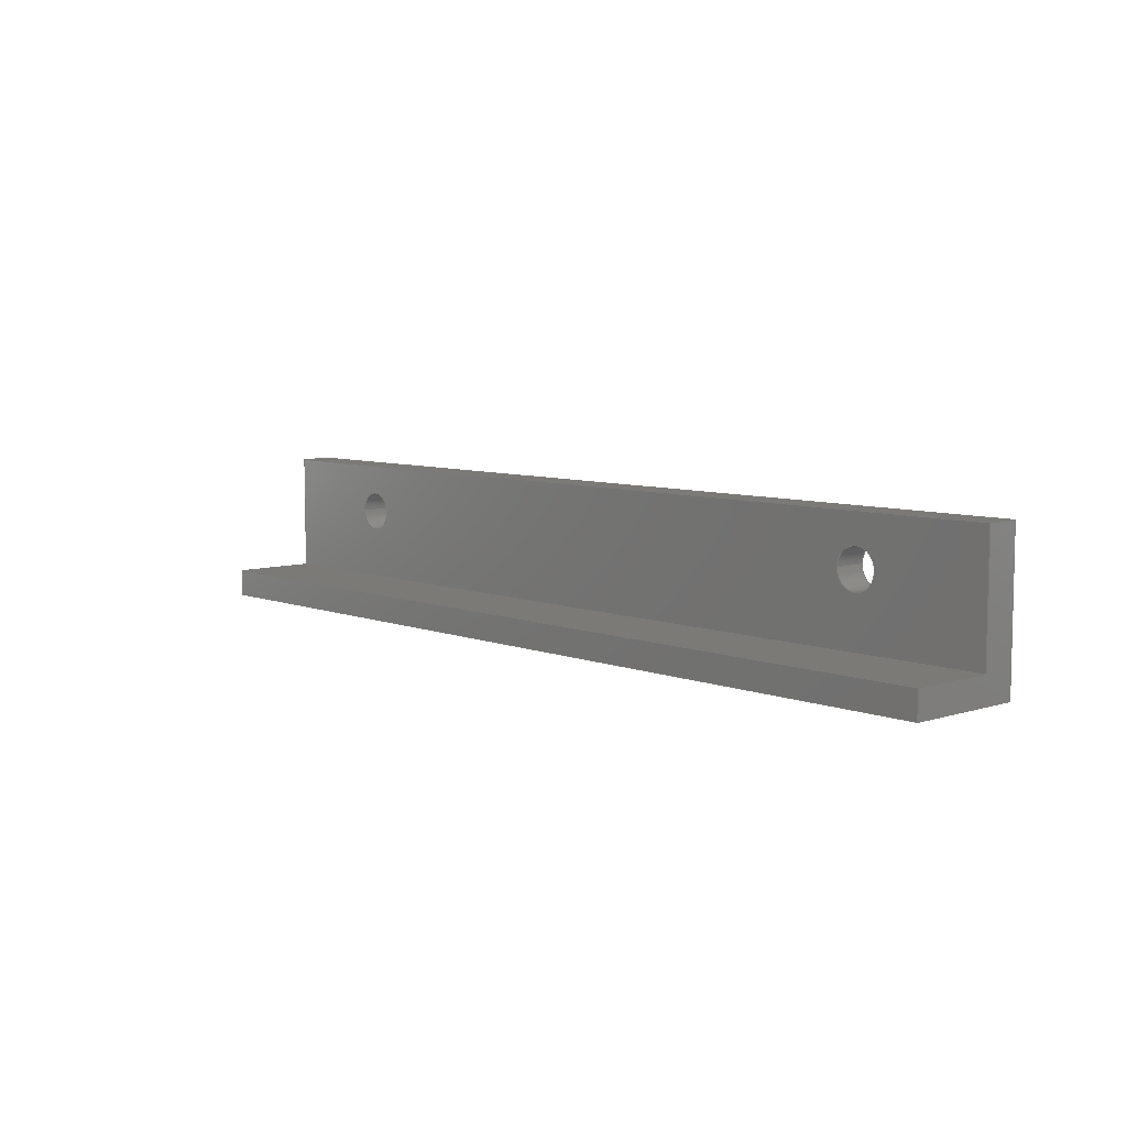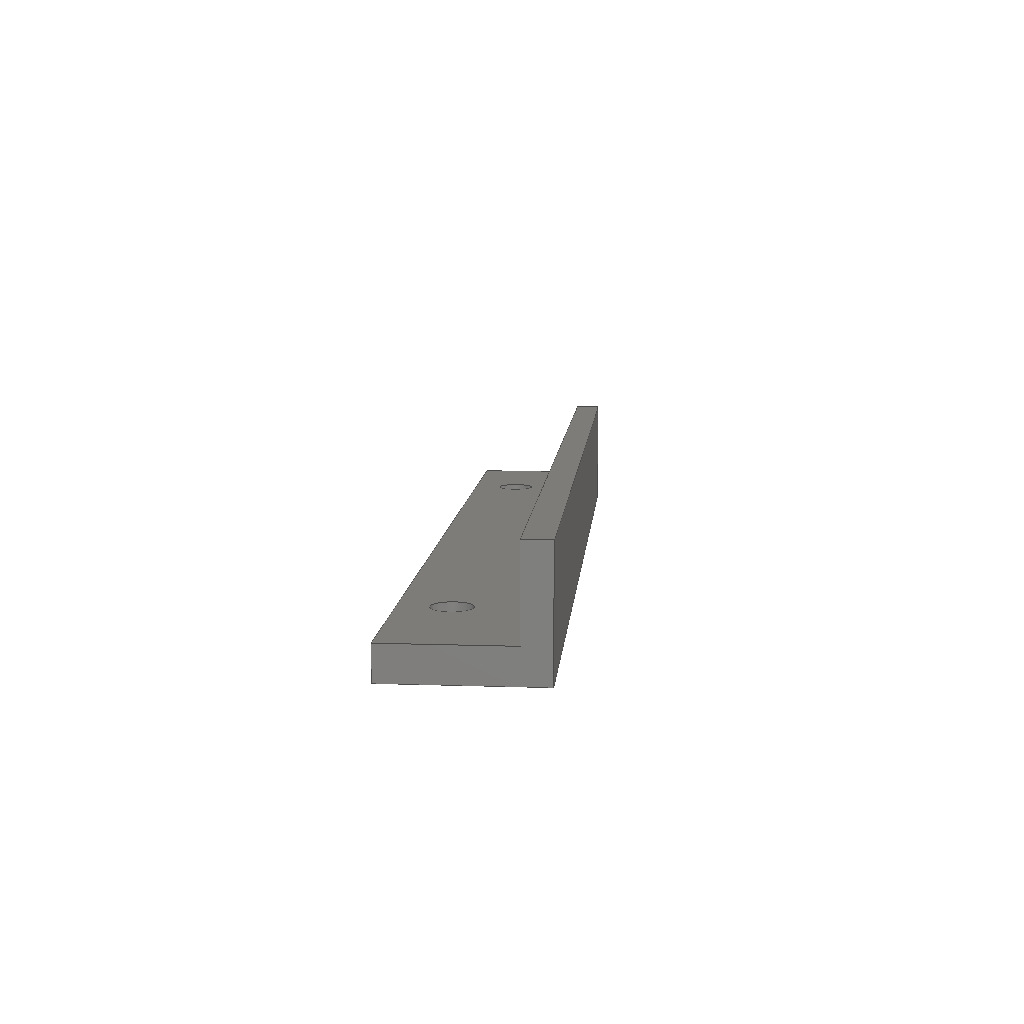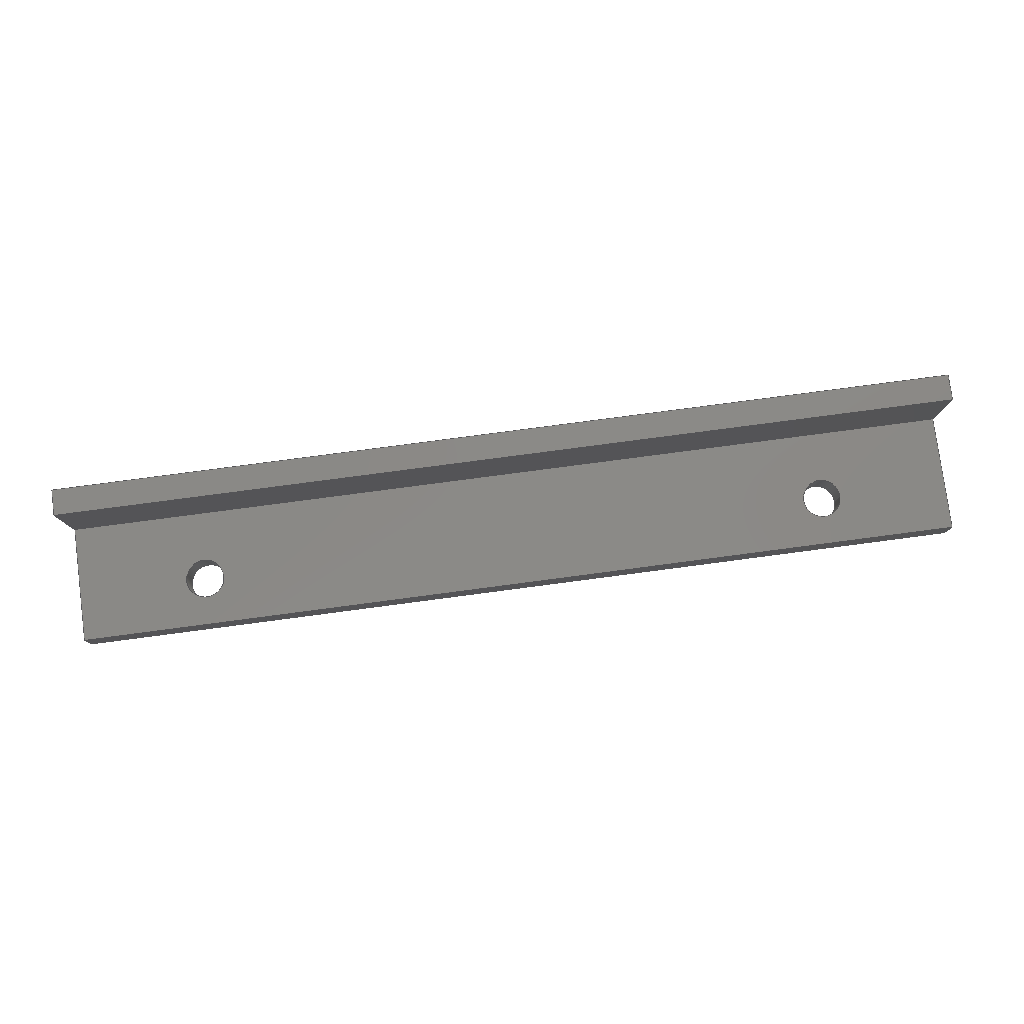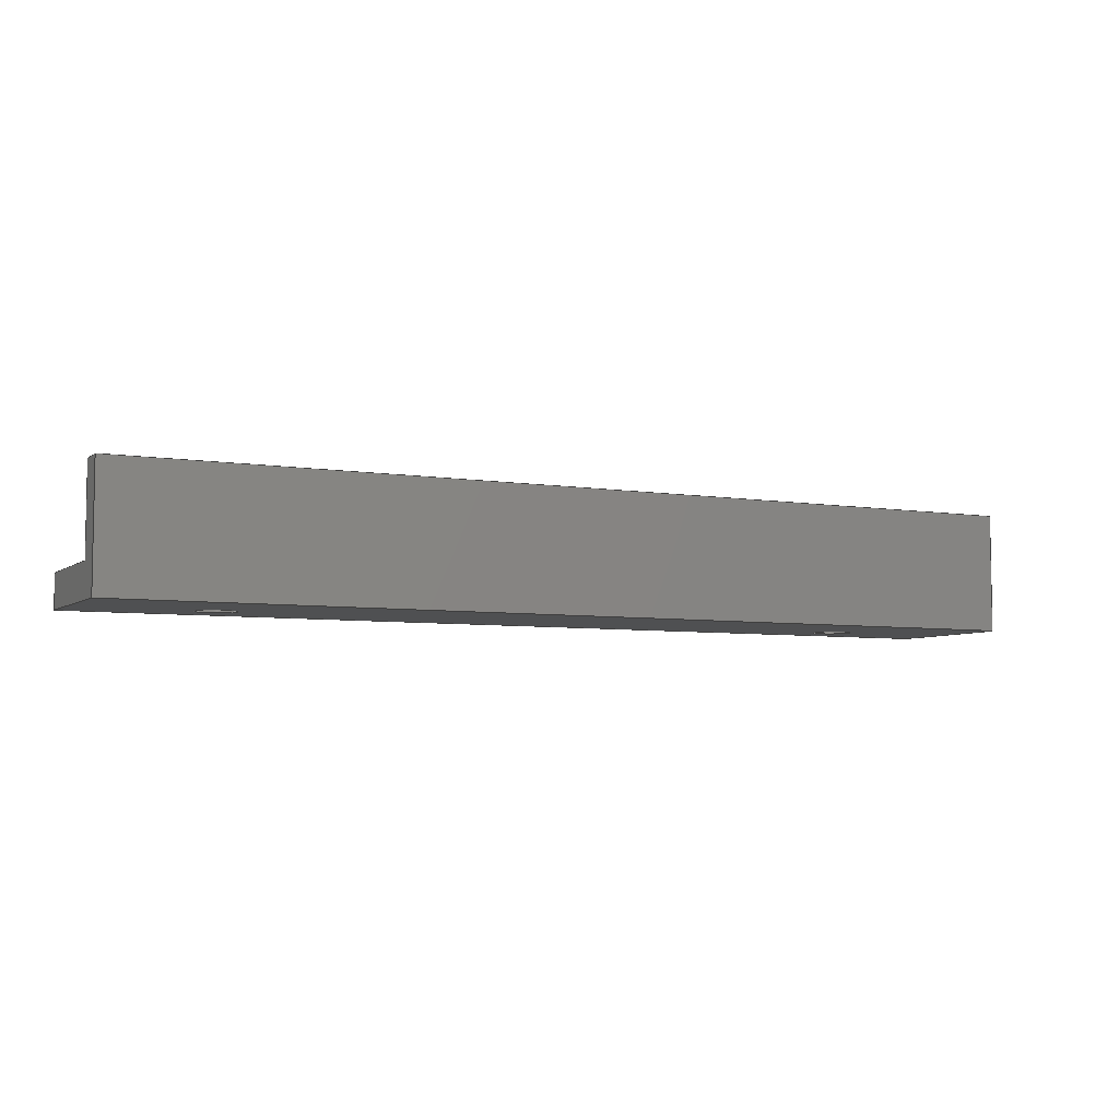
<metadata>
{"format":"step","ext":"step","renderer":"f3d","projection":"perspective","resolution":1024,"background":"white","views":[{"elev":7.2,"azim":-132.3,"up":"+Z"},{"elev":9.9,"azim":94.9,"up":"+Y"},{"elev":79.6,"azim":-7.5,"up":"+Y"},{"elev":-5.9,"azim":153.5,"up":"+Y"}]}
</metadata>
<code>
ISO-10303-21;
DATA;
#1=MECHANICAL_DESIGN_GEOMETRIC_PRESENTATION_REPRESENTATION('',(#4),#318);
#2=SHAPE_REPRESENTATION_RELATIONSHIP('SRR','None',#325,#3);
#3=ADVANCED_BREP_SHAPE_REPRESENTATION('',(#5),#317);
#4=STYLED_ITEM('',(#335),#5);
#5=MANIFOLD_SOLID_BREP('Body1',#186);
#6=FACE_BOUND('',#33,.T.);
#7=FACE_BOUND('',#34,.T.);
#8=FACE_BOUND('',#40,.T.);
#9=FACE_BOUND('',#41,.T.);
#10=PLANE('',#206);
#11=PLANE('',#207);
#12=PLANE('',#208);
#13=PLANE('',#209);
#14=PLANE('',#210);
#15=PLANE('',#211);
#16=PLANE('',#212);
#17=PLANE('',#213);
#18=FACE_OUTER_BOUND('',#28,.T.);
#19=FACE_OUTER_BOUND('',#29,.T.);
#20=FACE_OUTER_BOUND('',#30,.T.);
#21=FACE_OUTER_BOUND('',#31,.T.);
#22=FACE_OUTER_BOUND('',#32,.T.);
#23=FACE_OUTER_BOUND('',#35,.T.);
#24=FACE_OUTER_BOUND('',#36,.T.);
#25=FACE_OUTER_BOUND('',#37,.T.);
#26=FACE_OUTER_BOUND('',#38,.T.);
#27=FACE_OUTER_BOUND('',#39,.T.);
#28=EDGE_LOOP('',(#126,#127,#128,#129));
#29=EDGE_LOOP('',(#130,#131,#132,#133));
#30=EDGE_LOOP('',(#134,#135,#136,#137));
#31=EDGE_LOOP('',(#138,#139,#140,#141));
#32=EDGE_LOOP('',(#142,#143,#144,#145));
#33=EDGE_LOOP('',(#146));
#34=EDGE_LOOP('',(#147));
#35=EDGE_LOOP('',(#148,#149,#150,#151,#152,#153));
#36=EDGE_LOOP('',(#154,#155,#156,#157));
#37=EDGE_LOOP('',(#158,#159,#160,#161,#162,#163));
#38=EDGE_LOOP('',(#164,#165,#166,#167));
#39=EDGE_LOOP('',(#168,#169,#170,#171));
#40=EDGE_LOOP('',(#172));
#41=EDGE_LOOP('',(#173));
#42=LINE('',#269,#62);
#43=LINE('',#275,#63);
#44=LINE('',#280,#64);
#45=LINE('',#282,#65);
#46=LINE('',#284,#66);
#47=LINE('',#285,#67);
#48=LINE('',#288,#68);
#49=LINE('',#290,#69);
#50=LINE('',#291,#70);
#51=LINE('',#294,#71);
#52=LINE('',#296,#72);
#53=LINE('',#297,#73);
#54=LINE('',#301,#74);
#55=LINE('',#302,#75);
#56=LINE('',#303,#76);
#57=LINE('',#306,#77);
#58=LINE('',#307,#78);
#59=LINE('',#310,#79);
#60=LINE('',#311,#80);
#61=LINE('',#313,#81);
#62=VECTOR('',#220,0.15);
#63=VECTOR('',#227,0.15);
#64=VECTOR('',#232,1);
#65=VECTOR('',#233,1);
#66=VECTOR('',#234,1);
#67=VECTOR('',#235,1);
#68=VECTOR('',#238,1);
#69=VECTOR('',#239,1);
#70=VECTOR('',#240,1);
#71=VECTOR('',#243,1);
#72=VECTOR('',#244,1);
#73=VECTOR('',#245,1);
#74=VECTOR('',#248,1);
#75=VECTOR('',#249,1);
#76=VECTOR('',#250,1);
#77=VECTOR('',#253,1);
#78=VECTOR('',#254,1);
#79=VECTOR('',#257,1);
#80=VECTOR('',#258,1);
#81=VECTOR('',#261,1);
#82=CIRCLE('',#201,0.15);
#83=CIRCLE('',#202,0.15);
#84=CIRCLE('',#204,0.15);
#85=CIRCLE('',#205,0.15);
#86=VERTEX_POINT('',#266);
#87=VERTEX_POINT('',#268);
#88=VERTEX_POINT('',#272);
#89=VERTEX_POINT('',#274);
#90=VERTEX_POINT('',#278);
#91=VERTEX_POINT('',#279);
#92=VERTEX_POINT('',#281);
#93=VERTEX_POINT('',#283);
#94=VERTEX_POINT('',#287);
#95=VERTEX_POINT('',#289);
#96=VERTEX_POINT('',#293);
#97=VERTEX_POINT('',#295);
#98=VERTEX_POINT('',#299);
#99=VERTEX_POINT('',#300);
#100=VERTEX_POINT('',#305);
#101=VERTEX_POINT('',#309);
#102=EDGE_CURVE('',#86,#86,#82,.T.);
#103=EDGE_CURVE('',#86,#87,#42,.T.);
#104=EDGE_CURVE('',#87,#87,#83,.T.);
#105=EDGE_CURVE('',#88,#88,#84,.T.);
#106=EDGE_CURVE('',#88,#89,#43,.T.);
#107=EDGE_CURVE('',#89,#89,#85,.T.);
#108=EDGE_CURVE('',#90,#91,#44,.T.);
#109=EDGE_CURVE('',#90,#92,#45,.T.);
#110=EDGE_CURVE('',#93,#92,#46,.T.);
#111=EDGE_CURVE('',#91,#93,#47,.T.);
#112=EDGE_CURVE('',#92,#94,#48,.T.);
#113=EDGE_CURVE('',#94,#95,#49,.T.);
#114=EDGE_CURVE('',#95,#93,#50,.T.);
#115=EDGE_CURVE('',#91,#96,#51,.T.);
#116=EDGE_CURVE('',#96,#97,#52,.T.);
#117=EDGE_CURVE('',#97,#90,#53,.T.);
#118=EDGE_CURVE('',#98,#99,#54,.T.);
#119=EDGE_CURVE('',#98,#96,#55,.T.);
#120=EDGE_CURVE('',#99,#95,#56,.T.);
#121=EDGE_CURVE('',#99,#100,#57,.T.);
#122=EDGE_CURVE('',#100,#94,#58,.T.);
#123=EDGE_CURVE('',#100,#101,#59,.T.);
#124=EDGE_CURVE('',#101,#97,#60,.T.);
#125=EDGE_CURVE('',#101,#98,#61,.T.);
#126=ORIENTED_EDGE('',*,*,#102,.F.);
#127=ORIENTED_EDGE('',*,*,#103,.T.);
#128=ORIENTED_EDGE('',*,*,#104,.F.);
#129=ORIENTED_EDGE('',*,*,#103,.F.);
#130=ORIENTED_EDGE('',*,*,#105,.F.);
#131=ORIENTED_EDGE('',*,*,#106,.T.);
#132=ORIENTED_EDGE('',*,*,#107,.F.);
#133=ORIENTED_EDGE('',*,*,#106,.F.);
#134=ORIENTED_EDGE('',*,*,#108,.F.);
#135=ORIENTED_EDGE('',*,*,#109,.T.);
#136=ORIENTED_EDGE('',*,*,#110,.F.);
#137=ORIENTED_EDGE('',*,*,#111,.F.);
#138=ORIENTED_EDGE('',*,*,#110,.T.);
#139=ORIENTED_EDGE('',*,*,#112,.T.);
#140=ORIENTED_EDGE('',*,*,#113,.T.);
#141=ORIENTED_EDGE('',*,*,#114,.T.);
#142=ORIENTED_EDGE('',*,*,#108,.T.);
#143=ORIENTED_EDGE('',*,*,#115,.T.);
#144=ORIENTED_EDGE('',*,*,#116,.T.);
#145=ORIENTED_EDGE('',*,*,#117,.T.);
#146=ORIENTED_EDGE('',*,*,#102,.T.);
#147=ORIENTED_EDGE('',*,*,#105,.T.);
#148=ORIENTED_EDGE('',*,*,#118,.F.);
#149=ORIENTED_EDGE('',*,*,#119,.T.);
#150=ORIENTED_EDGE('',*,*,#115,.F.);
#151=ORIENTED_EDGE('',*,*,#111,.T.);
#152=ORIENTED_EDGE('',*,*,#114,.F.);
#153=ORIENTED_EDGE('',*,*,#120,.F.);
#154=ORIENTED_EDGE('',*,*,#121,.F.);
#155=ORIENTED_EDGE('',*,*,#120,.T.);
#156=ORIENTED_EDGE('',*,*,#113,.F.);
#157=ORIENTED_EDGE('',*,*,#122,.F.);
#158=ORIENTED_EDGE('',*,*,#123,.F.);
#159=ORIENTED_EDGE('',*,*,#122,.T.);
#160=ORIENTED_EDGE('',*,*,#112,.F.);
#161=ORIENTED_EDGE('',*,*,#109,.F.);
#162=ORIENTED_EDGE('',*,*,#117,.F.);
#163=ORIENTED_EDGE('',*,*,#124,.F.);
#164=ORIENTED_EDGE('',*,*,#125,.F.);
#165=ORIENTED_EDGE('',*,*,#124,.T.);
#166=ORIENTED_EDGE('',*,*,#116,.F.);
#167=ORIENTED_EDGE('',*,*,#119,.F.);
#168=ORIENTED_EDGE('',*,*,#125,.T.);
#169=ORIENTED_EDGE('',*,*,#118,.T.);
#170=ORIENTED_EDGE('',*,*,#121,.T.);
#171=ORIENTED_EDGE('',*,*,#123,.T.);
#172=ORIENTED_EDGE('',*,*,#104,.T.);
#173=ORIENTED_EDGE('',*,*,#107,.T.);
#174=CYLINDRICAL_SURFACE('',#200,0.15);
#175=CYLINDRICAL_SURFACE('',#203,0.15);
#176=ADVANCED_FACE('',(#18),#174,.F.);
#177=ADVANCED_FACE('',(#19),#175,.F.);
#178=ADVANCED_FACE('',(#20),#10,.T.);
#179=ADVANCED_FACE('',(#21),#11,.T.);
#180=ADVANCED_FACE('',(#22,#6,#7),#12,.T.);
#181=ADVANCED_FACE('',(#23),#13,.T.);
#182=ADVANCED_FACE('',(#24),#14,.T.);
#183=ADVANCED_FACE('',(#25),#15,.T.);
#184=ADVANCED_FACE('',(#26),#16,.T.);
#185=ADVANCED_FACE('',(#27,#8,#9),#17,.F.);
#186=CLOSED_SHELL('',(#176,#177,#178,#179,#180,#181,#182,#183,#184,#185));
#187=DERIVED_UNIT_ELEMENT(#189,1);
#188=DERIVED_UNIT_ELEMENT(#320,3);
#189=(
MASS_UNIT()
NAMED_UNIT(*)
SI_UNIT(.KILO.,.GRAM.)
);
#190=DERIVED_UNIT((#187,#188));
#191=MEASURE_REPRESENTATION_ITEM('density measure',
POSITIVE_RATIO_MEASURE(7850),#190);
#192=PROPERTY_DEFINITION_REPRESENTATION(#197,#194);
#193=PROPERTY_DEFINITION_REPRESENTATION(#198,#195);
#194=REPRESENTATION('material name',(#196),#317);
#195=REPRESENTATION('density',(#191),#317);
#196=DESCRIPTIVE_REPRESENTATION_ITEM('Steel, Mild','Steel, Mild');
#197=PROPERTY_DEFINITION('material property','material name',#327);
#198=PROPERTY_DEFINITION('material property','density of part',#327);
#199=AXIS2_PLACEMENT_3D('placement',#264,#214,#215);
#200=AXIS2_PLACEMENT_3D('',#265,#216,#217);
#201=AXIS2_PLACEMENT_3D('',#267,#218,#219);
#202=AXIS2_PLACEMENT_3D('',#270,#221,#222);
#203=AXIS2_PLACEMENT_3D('',#271,#223,#224);
#204=AXIS2_PLACEMENT_3D('',#273,#225,#226);
#205=AXIS2_PLACEMENT_3D('',#276,#228,#229);
#206=AXIS2_PLACEMENT_3D('',#277,#230,#231);
#207=AXIS2_PLACEMENT_3D('',#286,#236,#237);
#208=AXIS2_PLACEMENT_3D('',#292,#241,#242);
#209=AXIS2_PLACEMENT_3D('',#298,#246,#247);
#210=AXIS2_PLACEMENT_3D('',#304,#251,#252);
#211=AXIS2_PLACEMENT_3D('',#308,#255,#256);
#212=AXIS2_PLACEMENT_3D('',#312,#259,#260);
#213=AXIS2_PLACEMENT_3D('',#314,#262,#263);
#214=DIRECTION('axis',(0,0,1));
#215=DIRECTION('refdir',(1,0,0));
#216=DIRECTION('center_axis',(0,-1,0));
#217=DIRECTION('ref_axis',(-1,0,0));
#218=DIRECTION('center_axis',(0,-1,0));
#219=DIRECTION('ref_axis',(-1,0,0));
#220=DIRECTION('',(0,-1,0));
#221=DIRECTION('center_axis',(0,1,0));
#222=DIRECTION('ref_axis',(-1,0,0));
#223=DIRECTION('center_axis',(0,-1,0));
#224=DIRECTION('ref_axis',(-1,0,0));
#225=DIRECTION('center_axis',(0,-1,0));
#226=DIRECTION('ref_axis',(-1,0,0));
#227=DIRECTION('',(0,-1,0));
#228=DIRECTION('center_axis',(0,1,0));
#229=DIRECTION('ref_axis',(-1,0,0));
#230=DIRECTION('center_axis',(0,0,1));
#231=DIRECTION('ref_axis',(1,0,0));
#232=DIRECTION('',(-1,0,0));
#233=DIRECTION('',(0,1,0));
#234=DIRECTION('',(1,0,0));
#235=DIRECTION('',(0,1,0));
#236=DIRECTION('center_axis',(0,1,0));
#237=DIRECTION('ref_axis',(0,0,1));
#238=DIRECTION('',(0,0,-1));
#239=DIRECTION('',(-1,0,0));
#240=DIRECTION('',(0,0,1));
#241=DIRECTION('center_axis',(0,1,0));
#242=DIRECTION('ref_axis',(0,0,1));
#243=DIRECTION('',(0,0,1));
#244=DIRECTION('',(1,0,0));
#245=DIRECTION('',(0,0,-1));
#246=DIRECTION('center_axis',(-1,0,0));
#247=DIRECTION('ref_axis',(0,0,1));
#248=DIRECTION('',(0,0,-1));
#249=DIRECTION('',(0,1,0));
#250=DIRECTION('',(0,1,0));
#251=DIRECTION('center_axis',(0,0,-1));
#252=DIRECTION('ref_axis',(-1,0,0));
#253=DIRECTION('',(1,0,0));
#254=DIRECTION('',(0,1,0));
#255=DIRECTION('center_axis',(1,0,0));
#256=DIRECTION('ref_axis',(0,0,-1));
#257=DIRECTION('',(0,0,1));
#258=DIRECTION('',(0,1,0));
#259=DIRECTION('center_axis',(0,0,1));
#260=DIRECTION('ref_axis',(1,0,0));
#261=DIRECTION('',(-1,0,0));
#262=DIRECTION('center_axis',(0,1,0));
#263=DIRECTION('ref_axis',(1,0,0));
#264=CARTESIAN_POINT('',(0,0,0));
#265=CARTESIAN_POINT('Origin',(1,0.25,0.73));
#266=CARTESIAN_POINT('',(1.15,0.25,0.73));
#267=CARTESIAN_POINT('Origin',(1,0.25,0.73));
#268=CARTESIAN_POINT('',(1.15,0,0.73));
#269=CARTESIAN_POINT('',(1.15,0.25,0.73));
#270=CARTESIAN_POINT('Origin',(1,0,0.73));
#271=CARTESIAN_POINT('Origin',(6,0.25,0.73));
#272=CARTESIAN_POINT('',(6.15,0.25,0.73));
#273=CARTESIAN_POINT('Origin',(6,0.25,0.73));
#274=CARTESIAN_POINT('',(6.15,0,0.73));
#275=CARTESIAN_POINT('',(6.15,0.25,0.73));
#276=CARTESIAN_POINT('Origin',(6,0,0.73));
#277=CARTESIAN_POINT('Origin',(0,0.25,0.2));
#278=CARTESIAN_POINT('',(7,0.25,0.2));
#279=CARTESIAN_POINT('',(0,0.25,0.2));
#280=CARTESIAN_POINT('',(1.75,0.25,0.2));
#281=CARTESIAN_POINT('',(7,0.9,0.2));
#282=CARTESIAN_POINT('',(7,0.25,0.2));
#283=CARTESIAN_POINT('',(0,0.9,0.2));
#284=CARTESIAN_POINT('',(7,0.9,0.2));
#285=CARTESIAN_POINT('',(0,0.25,0.2));
#286=CARTESIAN_POINT('Origin',(3.5,0.9,0.1));
#287=CARTESIAN_POINT('',(7,0.9,0));
#288=CARTESIAN_POINT('',(7,0.9,0));
#289=CARTESIAN_POINT('',(0,0.9,0));
#290=CARTESIAN_POINT('',(0,0.9,0));
#291=CARTESIAN_POINT('',(0,0.9,0.2));
#292=CARTESIAN_POINT('Origin',(3.5,0.25,0.55));
#293=CARTESIAN_POINT('',(0,0.25,1.1));
#294=CARTESIAN_POINT('',(0,0.25,1.1));
#295=CARTESIAN_POINT('',(7,0.25,1.1));
#296=CARTESIAN_POINT('',(7,0.25,1.1));
#297=CARTESIAN_POINT('',(7,0.25,0));
#298=CARTESIAN_POINT('Origin',(0,0,0));
#299=CARTESIAN_POINT('',(0,0,1.1));
#300=CARTESIAN_POINT('',(0,0,0));
#301=CARTESIAN_POINT('',(0,0,1.1));
#302=CARTESIAN_POINT('',(0,0,1.1));
#303=CARTESIAN_POINT('',(0,0,0));
#304=CARTESIAN_POINT('Origin',(7,0,0));
#305=CARTESIAN_POINT('',(7,0,0));
#306=CARTESIAN_POINT('',(0,0,0));
#307=CARTESIAN_POINT('',(7,0,0));
#308=CARTESIAN_POINT('Origin',(7,0,1.1));
#309=CARTESIAN_POINT('',(7,0,1.1));
#310=CARTESIAN_POINT('',(7,0,0));
#311=CARTESIAN_POINT('',(7,0,1.1));
#312=CARTESIAN_POINT('Origin',(0,0,1.1));
#313=CARTESIAN_POINT('',(7,0,1.1));
#314=CARTESIAN_POINT('Origin',(3.5,0,0.55));
#315=UNCERTAINTY_MEASURE_WITH_UNIT(LENGTH_MEASURE(0.001),#319,
'DISTANCE_ACCURACY_VALUE',
'Maximum model space distance between geometric entities at asserted c
onnectivities');
#316=UNCERTAINTY_MEASURE_WITH_UNIT(LENGTH_MEASURE(0.001),#319,
'DISTANCE_ACCURACY_VALUE',
'Maximum model space distance between geometric entities at asserted c
onnectivities');
#317=(
GEOMETRIC_REPRESENTATION_CONTEXT(3)
GLOBAL_UNCERTAINTY_ASSIGNED_CONTEXT((#315))
GLOBAL_UNIT_ASSIGNED_CONTEXT((#319,#321,#322))
REPRESENTATION_CONTEXT('','3D')
);
#318=(
GEOMETRIC_REPRESENTATION_CONTEXT(3)
GLOBAL_UNCERTAINTY_ASSIGNED_CONTEXT((#316))
GLOBAL_UNIT_ASSIGNED_CONTEXT((#319,#321,#322))
REPRESENTATION_CONTEXT('','3D')
);
#319=(
LENGTH_UNIT()
NAMED_UNIT(*)
SI_UNIT(.CENTI.,.METRE.)
);
#320=(
LENGTH_UNIT()
NAMED_UNIT(*)
SI_UNIT($,.METRE.)
);
#321=(
NAMED_UNIT(*)
PLANE_ANGLE_UNIT()
SI_UNIT($,.RADIAN.)
);
#322=(
NAMED_UNIT(*)
SI_UNIT($,.STERADIAN.)
SOLID_ANGLE_UNIT()
);
#323=SHAPE_DEFINITION_REPRESENTATION(#324,#325);
#324=PRODUCT_DEFINITION_SHAPE('',$,#327);
#325=SHAPE_REPRESENTATION('',(#199),#317);
#326=PRODUCT_DEFINITION_CONTEXT('part definition',#331,'design');
#327=PRODUCT_DEFINITION('AxisHolder','AxisHolder v2',#328,#326);
#328=PRODUCT_DEFINITION_FORMATION('',$,#333);
#329=PRODUCT_RELATED_PRODUCT_CATEGORY('AxisHolder v2','AxisHolder v2',(#333));
#330=APPLICATION_PROTOCOL_DEFINITION('international standard',
'automotive_design',2009,#331);
#331=APPLICATION_CONTEXT(
'Core Data for Automotive Mechanical Design Process');
#332=PRODUCT_CONTEXT('part definition',#331,'mechanical');
#333=PRODUCT('AxisHolder','AxisHolder v2',$,(#332));
#334=PRESENTATION_STYLE_ASSIGNMENT((#336));
#335=PRESENTATION_STYLE_ASSIGNMENT((#337));
#336=SURFACE_STYLE_USAGE(.BOTH.,#338);
#337=SURFACE_STYLE_USAGE(.BOTH.,#339);
#338=SURFACE_SIDE_STYLE('',(#340));
#339=SURFACE_SIDE_STYLE('',(#341));
#340=SURFACE_STYLE_FILL_AREA(#342);
#341=SURFACE_STYLE_FILL_AREA(#343);
#342=FILL_AREA_STYLE('Semi-Polished',(#344));
#343=FILL_AREA_STYLE('Plastic - Glossy (Black)',(#345));
#344=FILL_AREA_STYLE_COLOUR('Semi-Polished',#346);
#345=FILL_AREA_STYLE_COLOUR('Plastic - Glossy (Black)',#347);
#346=COLOUR_RGB('Semi-Polished',0,0,0);
#347=COLOUR_RGB('Plastic - Glossy (Black)',0.3922,0.3922,
0.3922);
ENDSEC;
END-ISO-10303-21;

</code>
